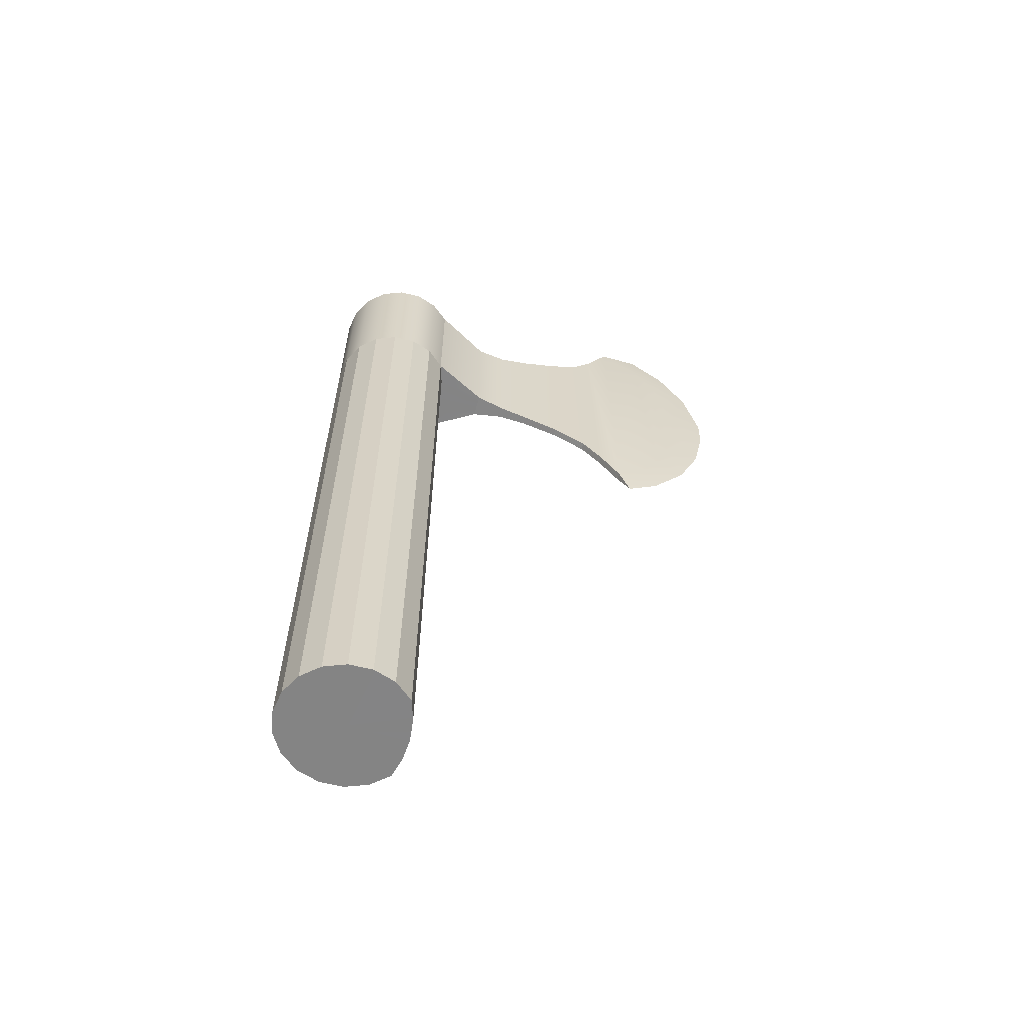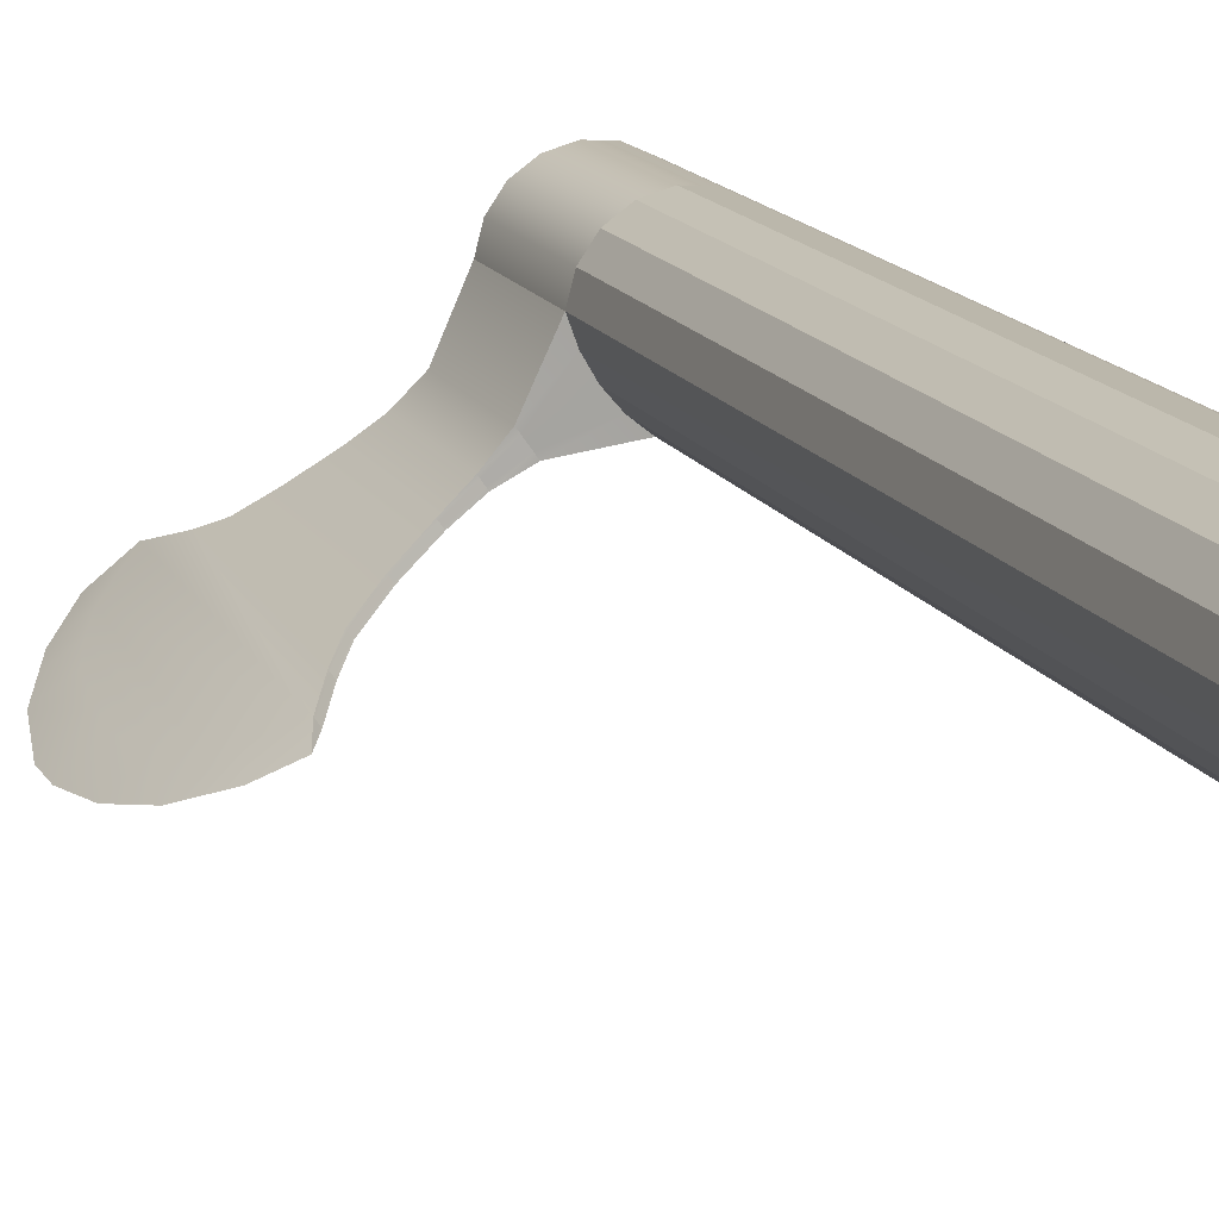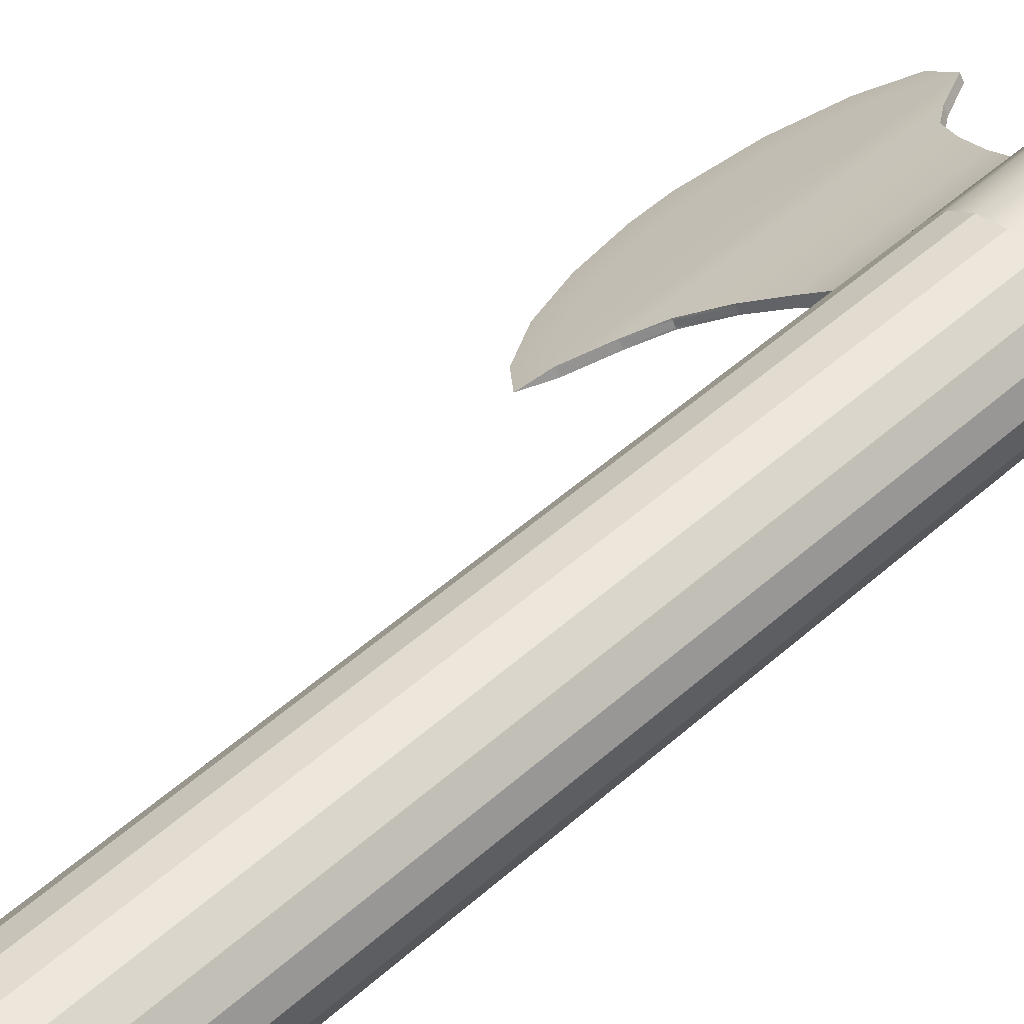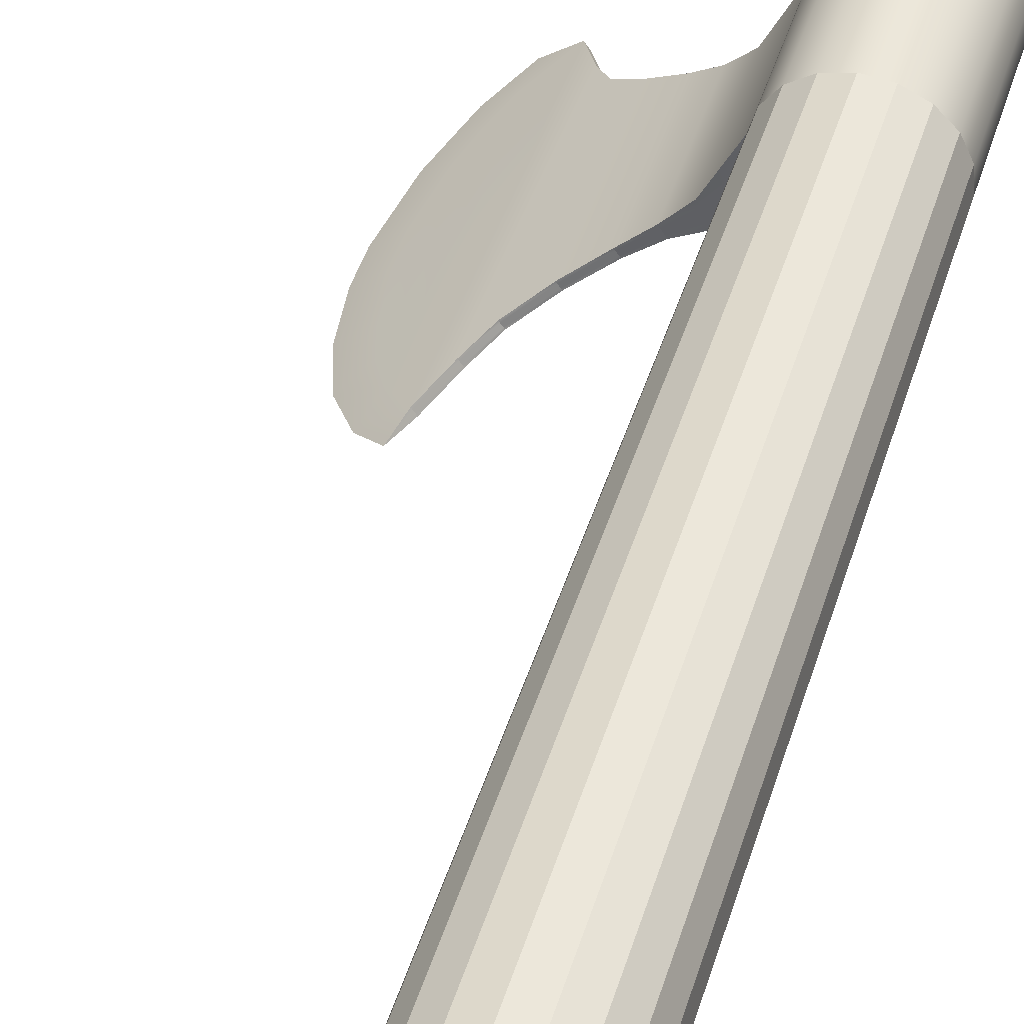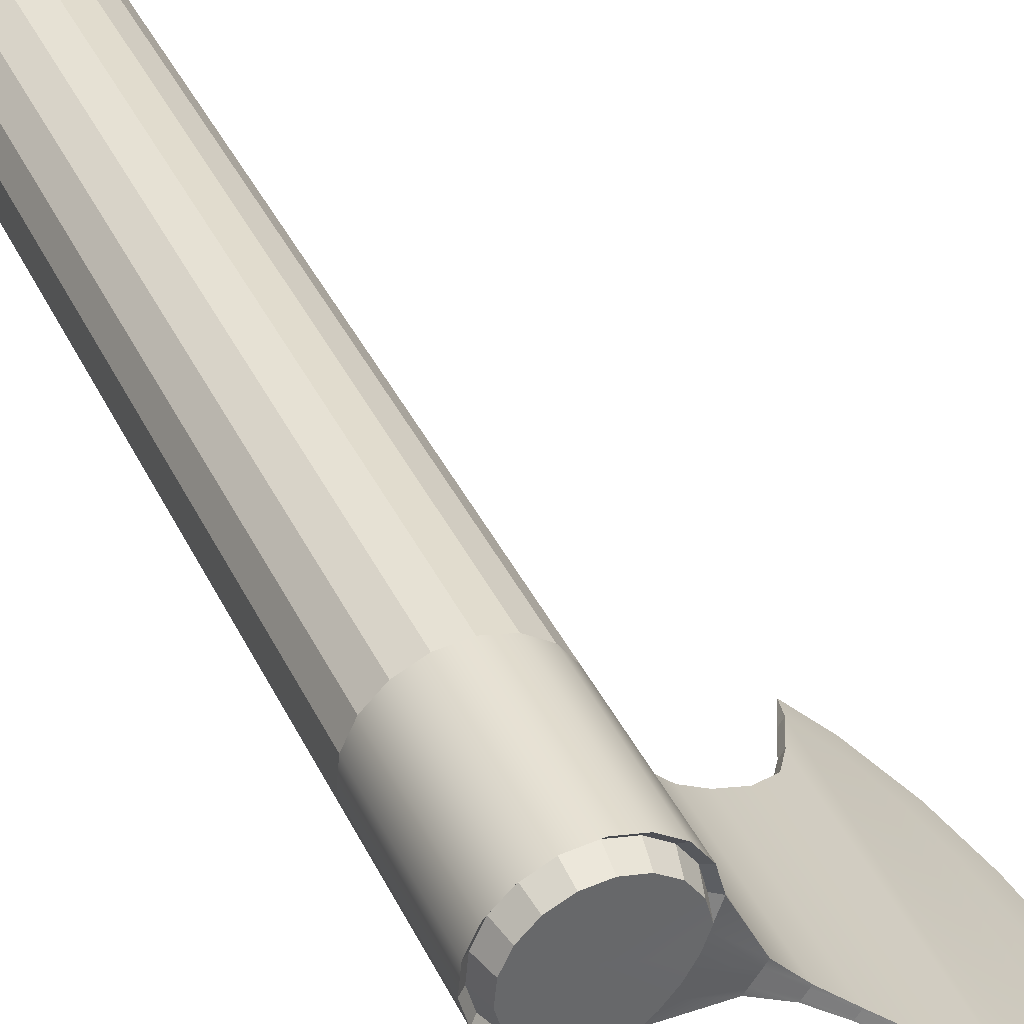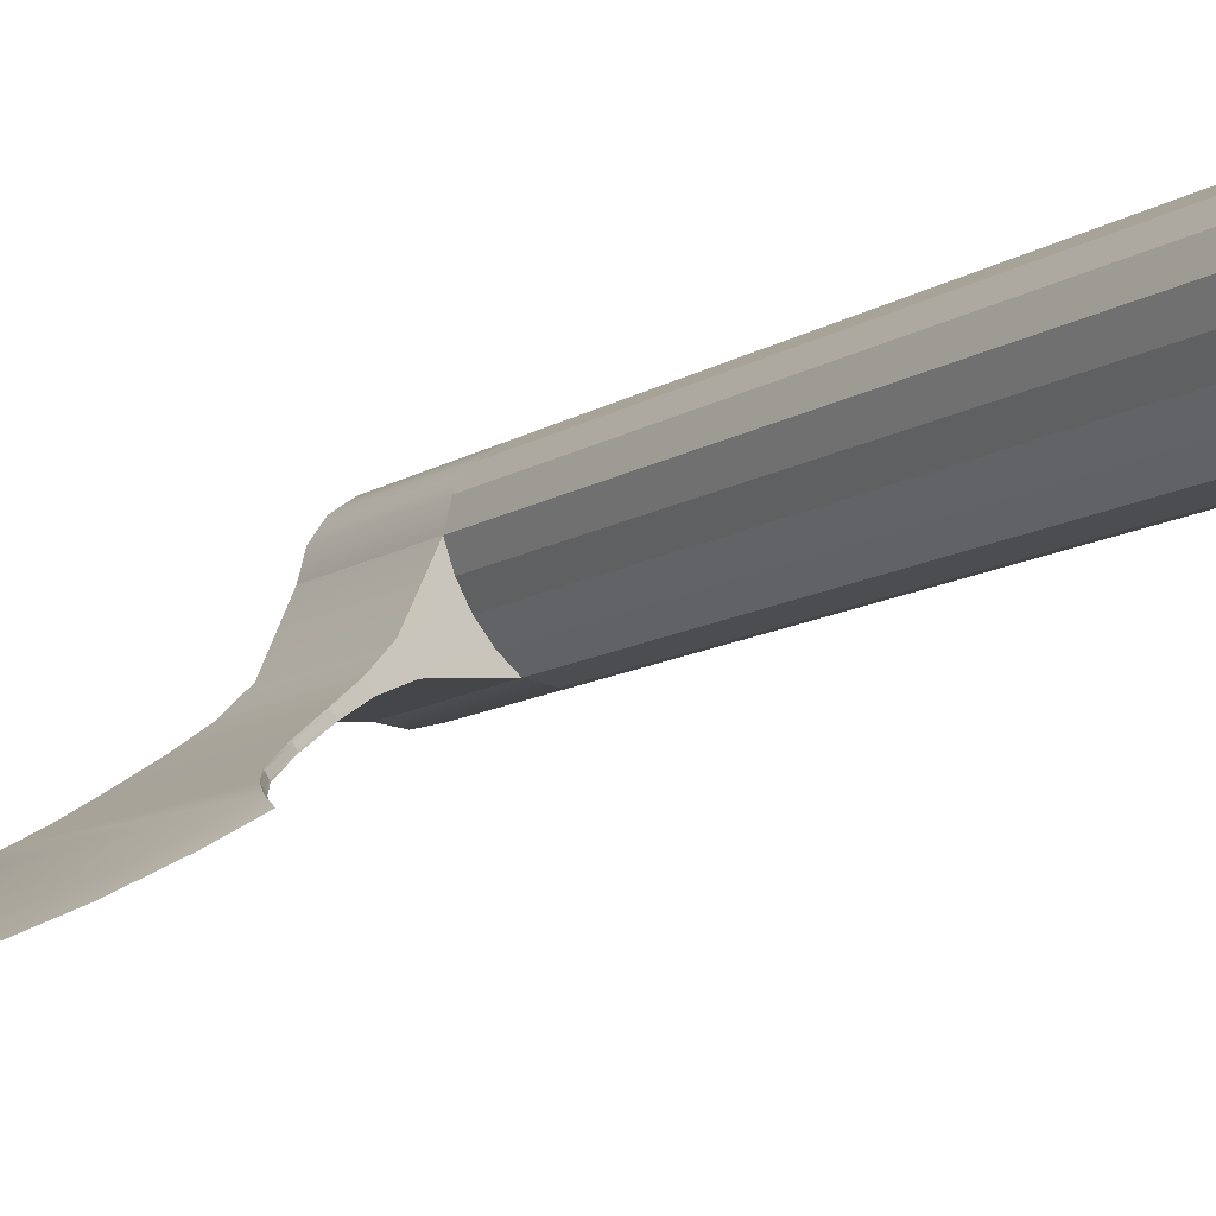
<metadata>
{"format":"obj","ext":"obj","renderer":"f3d","projection":"perspective","resolution":1024,"background":"white","views":[{"elev":-61.6,"azim":130.8,"up":"+Y"},{"elev":15.6,"azim":-20.1,"up":"+Z"},{"elev":53.0,"azim":46.6,"up":"+Z"},{"elev":47.1,"azim":17.2,"up":"+Z"},{"elev":39.4,"azim":156.2,"up":"+Z"},{"elev":-11.8,"azim":-34.8,"up":"+Z"}]}
</metadata>
<code>
g Medieval:MedievalWeapons:default1
v -0.04206 0.4576 -0.03785
v -0.0089 0.4598 -0.03437
v -0.009235 0.3831 -0.03374
v -0.04211 0.383 -0.03764
v -0.05711 0.3812 -0.04433
v -0.05706 0.4597 -0.04454
v -0.07074 0.3773 -0.05289
v -0.07068 0.4638 -0.05312
v -0.08723 0.3697 -0.06426
v -0.08716 0.4702 -0.06453
v -0.1023 0.3582 -0.07482
v -0.1002 0.4771 -0.07375
v -0.1112 0.3444 -0.0811
v -0.1082 0.488 -0.07942
v -0.1207 0.3262 -0.0877
v -0.1187 0.5083 -0.08693
v -0.1346 0.3412 -0.09758
v -0.1364 0.4897 -0.09935
v -0.1432 0.3583 -0.1037
v -0.1437 0.4753 -0.1044
v -0.1491 0.3773 -0.1079
v -0.1494 0.4582 -0.1084
v -0.1544 0.4079 -0.1118
v -0.1546 0.4285 -0.112
v -0.1275 0.313 -0.08997
v -0.1417 0.3247 -0.1
v -0.1379 0.5111 -0.09798
v -0.1572 0.3488 -0.111
v -0.1532 0.4931 -0.1087
v -0.1671 0.3773 -0.1181
v -0.1656 0.4645 -0.1174
v -0.172 0.4079 -0.1217
v -0.1722 0.4284 -0.1219
v -0.03485 0.3833 0.002556
v -0.0348 0.4599 0.002346
v -0.04926 0.4576 -0.02763
v -0.04932 0.3831 -0.02743
v -0.06059 0.4597 -0.03953
v -0.06065 0.3812 -0.03931
v -0.07323 0.4638 -0.0495
v -0.0733 0.3773 -0.04926
v -0.08949 0.4702 -0.06123
v -0.08957 0.3697 -0.06095
v -0.1025 0.4771 -0.07044
v -0.1046 0.3582 -0.07151
v -0.1105 0.4881 -0.07612
v -0.1136 0.3445 -0.0778
v -0.1211 0.5083 -0.08362
v -0.123 0.3262 -0.08439
v -0.1388 0.4897 -0.09604
v -0.1369 0.3412 -0.09427
v -0.146 0.4753 -0.1011
v -0.1455 0.3583 -0.1004
v -0.1518 0.4582 -0.1051
v -0.1514 0.3774 -0.1046
v -0.1569 0.4285 -0.1086
v -0.1568 0.4079 -0.1085
v -0.1585 0.481 -0.1124
v 0.01998 0.4599 0.02813
v 0.008957 0.46 0.03322
v -0.003139 0.46 0.03423
v -0.01485 0.46 0.03105
v -0.02477 0.46 0.02405
v -0.0317 0.4599 0.01408
v -0.03088 0.46 -0.008453
v -0.0252 0.46 -0.01834
v -0.01779 0.4599 -0.02701
v 0.003197 0.4598 -0.03538
v 0.01491 0.4598 -0.0322
v 0.02483 0.4598 -0.0252
v 0.03176 0.4598 -0.01524
v 0.03486 0.4599 -0.003502
v 0.03376 0.4599 0.008587
v 0.02859 0.4599 0.01957
v 0.01992 0.3833 0.02833
v 0.0089 0.3833 0.03342
v -0.003193 0.3834 0.03444
v -0.01491 0.3834 0.03126
v -0.02483 0.3833 0.02426
v -0.03175 0.3833 0.01429
v -0.03093 0.3832 -0.008244
v -0.02525 0.3832 -0.01813
v -0.01784 0.3831 -0.0268
v 0.003143 0.3832 -0.03517
v 0.01485 0.3832 -0.03199
v 0.02477 0.3832 -0.02499
v 0.0317 0.3832 -0.01503
v 0.0348 0.3832 -0.003292
v 0.0337 0.3833 0.008797
v 0.02853 0.3833 0.01978
v -0.04752 0.3831 -0.02998
v -0.05976 0.3812 -0.04056
v -0.07266 0.3773 -0.05017
v -0.08898 0.3697 -0.06178
v -0.104 0.3582 -0.07234
v -0.113 0.3444 -0.07863
v -0.1224 0.3262 -0.08522
v -0.04571 0.3831 -0.03254
v -0.05888 0.3812 -0.04182
v -0.07202 0.3773 -0.05108
v -0.0884 0.3697 -0.06261
v -0.1034 0.3582 -0.07317
v -0.1124 0.3444 -0.07945
v -0.1218 0.3262 -0.08604
v -0.04392 0.383 -0.03509
v -0.058 0.3812 -0.04307
v -0.07138 0.3773 -0.05198
v -0.08782 0.3697 -0.06343
v -0.1028 0.3582 -0.074
v -0.1118 0.3444 -0.08028
v -0.1212 0.3262 -0.08687
v -0.1205 0.5083 -0.08445
v -0.1099 0.4881 -0.07694
v -0.1019 0.4771 -0.07127
v -0.08891 0.4702 -0.06205
v -0.07259 0.4638 -0.0504
v -0.05971 0.4597 -0.04078
v -0.04746 0.4576 -0.03019
v -0.1199 0.5083 -0.08527
v -0.1093 0.4881 -0.07777
v -0.1014 0.4771 -0.07209
v -0.08833 0.4702 -0.06288
v -0.07196 0.4638 -0.05131
v -0.05882 0.4597 -0.04203
v -0.04566 0.4576 -0.03274
v -0.1193 0.5083 -0.0861
v -0.1088 0.4881 -0.07859
v -0.1008 0.4771 -0.07292
v -0.08775 0.4702 -0.0637
v -0.07132 0.4638 -0.05222
v -0.05794 0.4597 -0.04328
v -0.04386 0.4576 -0.03529
v 0.01964 0.002495 0.02937
v 0.008625 0.002518 0.03447
v -0.000305 0.002432 0.000675
v -0.003471 0.002529 0.03548
v -0.01519 0.002527 0.0323
v -0.0251 0.002516 0.0253
v -0.03203 0.002495 0.01533
v -0.03513 0.002464 0.003597
v -0.03121 0.002359 -0.007206
v -0.02553 0.002329 -0.01709
v -0.01812 0.0023 -0.02576
v -0.009514 0.002274 -0.0327
v 0.002865 0.002333 -0.03413
v 0.01458 0.002333 -0.03095
v 0.0245 0.002346 -0.02395
v 0.03143 0.002367 -0.01398
v 0.03452 0.002398 -0.002251
v 0.03342 0.002432 0.009838
v 0.02825 0.002464 0.02082
v 0.01826 0.4572 0.02555
v 0.008274 0.4572 0.03016
v -0.002686 0.4572 0.03108
v -0.0133 0.4572 0.0282
v -0.02228 0.4572 0.02186
v -0.02856 0.4572 0.01282
v -0.03137 0.4571 0.002193
v -0.02782 0.4572 -0.007595
v -0.02267 0.4572 -0.01656
v -0.01596 0.4572 -0.02441
v -0.007904 0.457 -0.03108
v 0.003056 0.457 -0.032
v 0.01367 0.457 -0.02911
v 0.02266 0.457 -0.02277
v 0.02893 0.4571 -0.01374
v 0.03174 0.4571 -0.003105
v 0.03075 0.4571 0.007847
v 0.02606 0.4571 0.0178
v 0.01663 0.4671 0.02306
v 0.007633 0.4671 0.02721
v 0.000343 0.467 -0.000378
v -0.002247 0.4671 0.02804
v -0.01181 0.4671 0.02544
v -0.01991 0.4671 0.01973
v -0.02557 0.4671 0.01159
v -0.0281 0.4671 0.00201
v -0.0249 0.4671 -0.006813
v -0.02026 0.4671 -0.01489
v -0.01421 0.4671 -0.02196
v -0.006947 0.467 -0.02797
v 0.00293 0.467 -0.0288
v 0.01249 0.467 -0.0262
v 0.02059 0.467 -0.02049
v 0.02625 0.467 -0.01235
v 0.02878 0.467 -0.002766
v 0.02788 0.467 0.007103
v 0.02366 0.4671 0.01607
g Medieval:MedievalWeapons:balta1 Medieval:Shortaxe Medieval:polySurface7 Medieval:polySurface5 Medieval:MedievalWeapons:MedievalWeapons:pCylinder22
f 2 3 1
f 1 3 4
f 6 1 5
f 5 1 4
f 8 6 7
f 7 6 5
f 9 10 7
f 7 10 8
f 11 12 9
f 9 12 10
f 13 14 11
f 11 14 12
f 16 14 15
f 15 14 13
f 17 18 15
f 15 18 16
f 20 18 19
f 19 18 17
f 22 20 21
f 21 20 19
f 24 22 23
f 23 22 21
f 25 26 15
f 15 26 17
f 16 18 27
f 27 18 29
f 26 28 17
f 17 28 19
f 31 58 22
f 22 58 20
f 30 21 28
f 28 21 19
f 32 23 30
f 30 23 21
f 33 31 24
f 24 31 22
f 33 24 32
f 32 24 23
f 35 36 34
f 34 36 37
f 38 39 36
f 36 39 37
f 40 41 38
f 38 41 39
f 40 42 41
f 41 42 43
f 42 44 43
f 43 44 45
f 44 46 45
f 45 46 47
f 48 49 46
f 46 49 47
f 48 50 49
f 49 50 51
f 52 53 50
f 50 53 51
f 54 55 52
f 52 55 53
f 56 57 54
f 54 57 55
f 51 26 49
f 49 26 25
f 48 27 50
f 50 27 29
f 53 28 51
f 51 28 26
f 52 58 54
f 54 58 31
f 30 28 55
f 55 28 53
f 32 30 57
f 57 30 55
f 54 31 56
f 56 31 33
f 33 32 56
f 56 32 57
f 105 4 83
f 83 4 3
f 132 67 1
f 1 67 2
f 106 5 105
f 105 5 4
f 131 132 6
f 6 132 1
f 107 7 106
f 106 7 5
f 130 131 8
f 8 131 6
f 108 9 107
f 107 9 7
f 129 130 10
f 10 130 8
f 108 109 9
f 9 109 11
f 128 129 12
f 12 129 10
f 109 110 11
f 11 110 13
f 127 128 14
f 14 128 12
f 110 111 13
f 13 111 15
f 126 127 16
f 16 127 14
f 15 111 25
f 111 104 25
f 58 29 20
f 20 29 18
f 50 29 52
f 52 29 58
f 48 112 27
f 27 112 119
f 59 60 75
f 75 60 76
f 60 61 76
f 76 61 77
f 61 62 77
f 77 62 78
f 62 63 78
f 78 63 79
f 63 64 79
f 79 64 80
f 64 35 80
f 80 35 34
f 68 84 2
f 2 84 3
f 68 69 84
f 84 69 85
f 69 70 85
f 85 70 86
f 70 71 86
f 86 71 87
f 71 72 87
f 87 72 88
f 72 73 88
f 88 73 89
f 73 74 89
f 89 74 90
f 74 59 90
f 90 59 75
f 171 170 172
f 173 171 172
f 174 173 172
f 175 174 172
f 176 175 172
f 177 176 172
f 178 177 172
f 179 178 172
f 180 179 172
f 181 180 172
f 182 181 172
f 183 182 172
f 184 183 172
f 185 184 172
f 186 185 172
f 187 186 172
f 188 187 172
f 170 188 172
f 133 134 135
f 134 136 135
f 136 137 135
f 137 138 135
f 138 139 135
f 139 140 135
f 140 141 135
f 141 142 135
f 142 143 135
f 143 144 135
f 144 145 135
f 145 146 135
f 146 147 135
f 147 148 135
f 148 149 135
f 149 150 135
f 150 151 135
f 151 133 135
f 34 37 81
f 81 37 91
f 37 39 91
f 91 39 92
f 39 41 92
f 92 41 93
f 41 43 93
f 93 43 94
f 43 45 94
f 94 45 95
f 45 47 95
f 95 47 96
f 47 49 96
f 96 49 97
f 81 91 82
f 82 91 98
f 91 92 98
f 98 92 99
f 92 93 99
f 99 93 100
f 93 94 100
f 100 94 101
f 94 95 101
f 101 95 102
f 95 96 102
f 102 96 103
f 96 97 103
f 103 97 104
f 98 105 82
f 82 105 83
f 99 106 98
f 98 106 105
f 100 107 99
f 99 107 106
f 100 101 107
f 107 101 108
f 101 102 108
f 108 102 109
f 102 103 109
f 109 103 110
f 103 104 110
f 110 104 111
f 48 46 112
f 112 46 113
f 46 44 113
f 113 44 114
f 44 42 114
f 114 42 115
f 40 116 42
f 42 116 115
f 38 117 40
f 40 117 116
f 36 118 38
f 38 118 117
f 35 65 36
f 36 65 118
f 112 113 119
f 119 113 120
f 113 114 120
f 120 114 121
f 114 115 121
f 121 115 122
f 115 116 122
f 122 116 123
f 117 124 116
f 116 124 123
f 118 125 117
f 117 125 124
f 65 66 118
f 118 66 125
f 119 120 126
f 126 120 127
f 120 121 127
f 127 121 128
f 121 122 128
f 128 122 129
f 122 123 129
f 129 123 130
f 123 124 130
f 130 124 131
f 124 125 131
f 131 125 132
f 125 66 132
f 132 66 67
f 16 27 126
f 27 119 126
f 49 25 97
f 25 104 97
f 75 76 133
f 133 76 134
f 76 77 134
f 134 77 136
f 77 78 136
f 136 78 137
f 78 79 137
f 137 79 138
f 79 80 138
f 138 80 139
f 80 34 139
f 139 34 140
f 34 81 140
f 140 81 141
f 81 82 141
f 141 82 142
f 82 83 142
f 142 83 143
f 83 3 143
f 143 3 144
f 3 84 144
f 144 84 145
f 84 85 145
f 145 85 146
f 85 86 146
f 146 86 147
f 86 87 147
f 147 87 148
f 87 88 148
f 148 88 149
f 88 89 149
f 149 89 150
f 89 90 150
f 150 90 151
f 90 75 151
f 151 75 133
f 60 59 153
f 153 59 152
f 61 60 154
f 154 60 153
f 62 61 155
f 155 61 154
f 63 62 156
f 156 62 155
f 64 63 157
f 157 63 156
f 35 64 158
f 158 64 157
f 35 158 65
f 65 158 159
f 65 159 66
f 66 159 160
f 67 66 161
f 161 66 160
f 2 67 162
f 162 67 161
f 2 162 68
f 68 162 163
f 68 163 69
f 69 163 164
f 69 164 70
f 70 164 165
f 70 165 71
f 71 165 166
f 71 166 72
f 72 166 167
f 72 167 73
f 73 167 168
f 73 168 74
f 74 168 169
f 59 74 152
f 152 74 169
f 153 152 171
f 171 152 170
f 154 153 173
f 173 153 171
f 155 154 174
f 174 154 173
f 156 155 175
f 175 155 174
f 157 156 176
f 176 156 175
f 158 157 177
f 177 157 176
f 158 177 159
f 159 177 178
f 159 178 160
f 160 178 179
f 161 160 180
f 180 160 179
f 162 161 181
f 181 161 180
f 162 181 163
f 163 181 182
f 163 182 164
f 164 182 183
f 164 183 165
f 165 183 184
f 165 184 166
f 166 184 185
f 166 185 167
f 167 185 186
f 167 186 168
f 168 186 187
f 168 187 169
f 169 187 188
f 152 169 170
f 170 169 188

</code>
